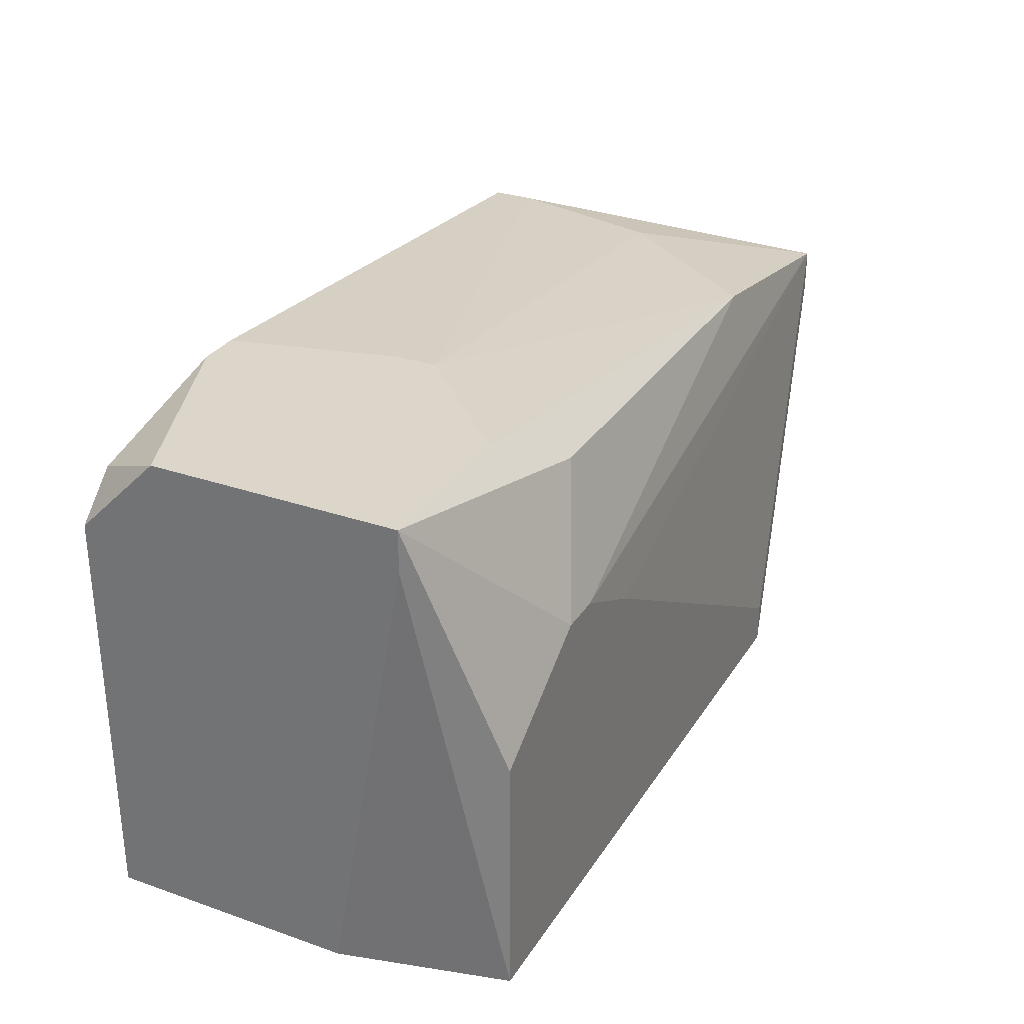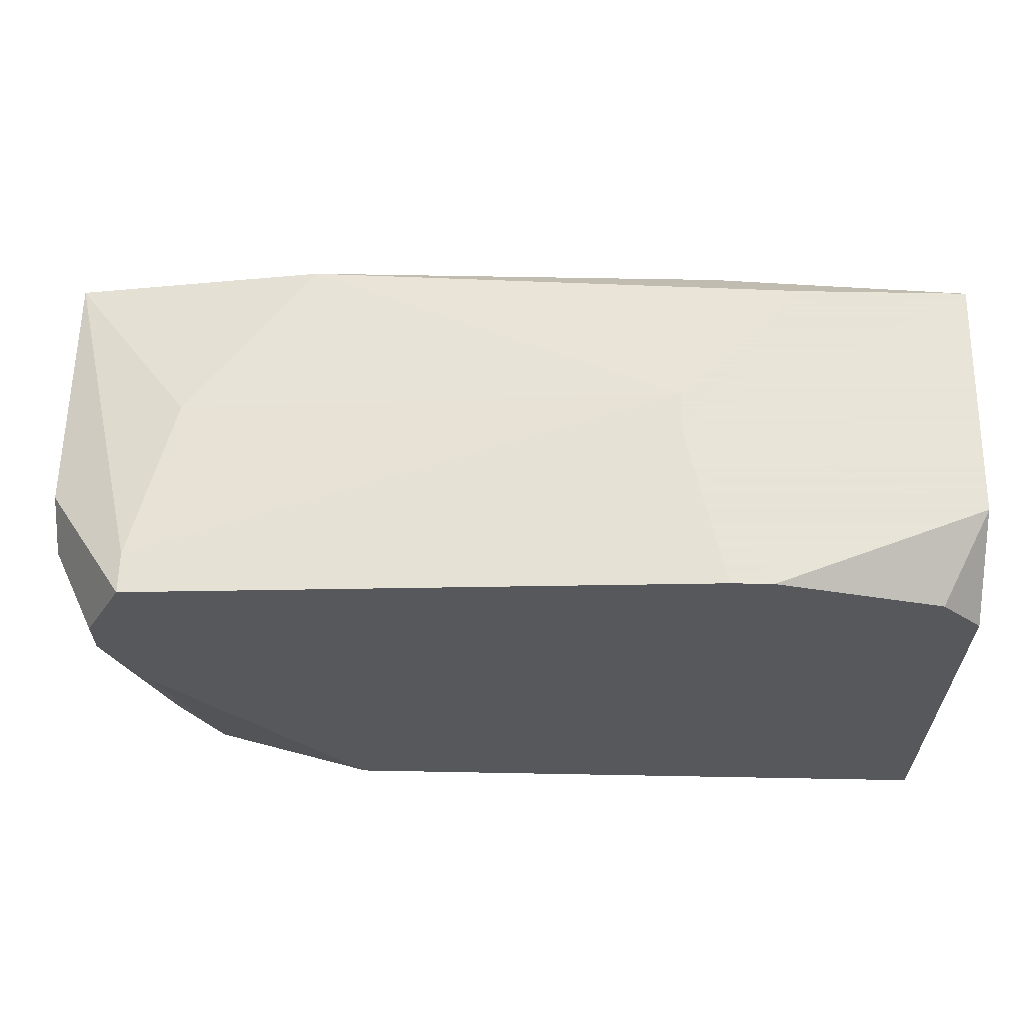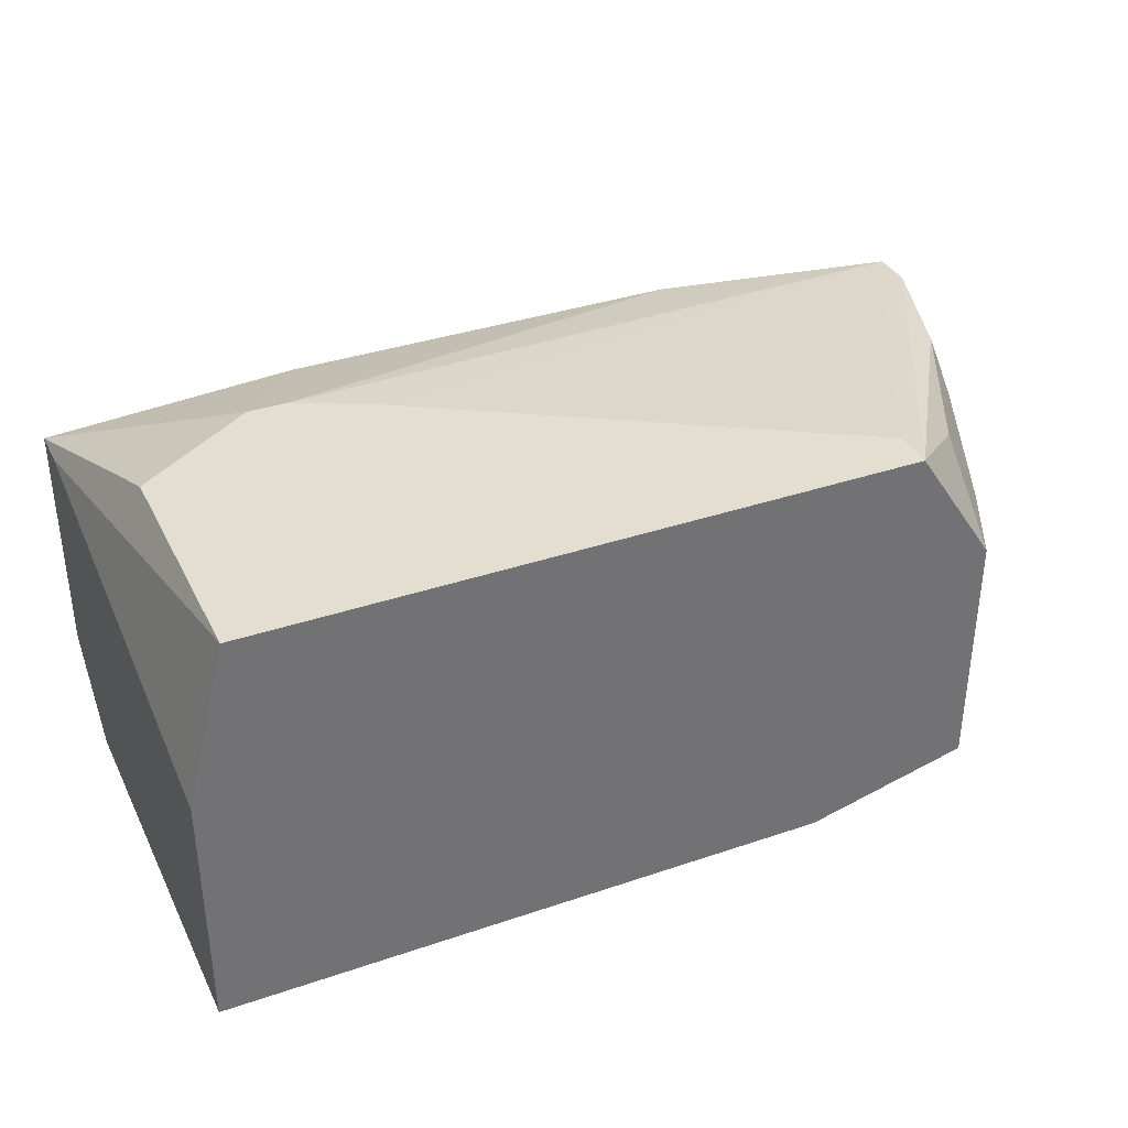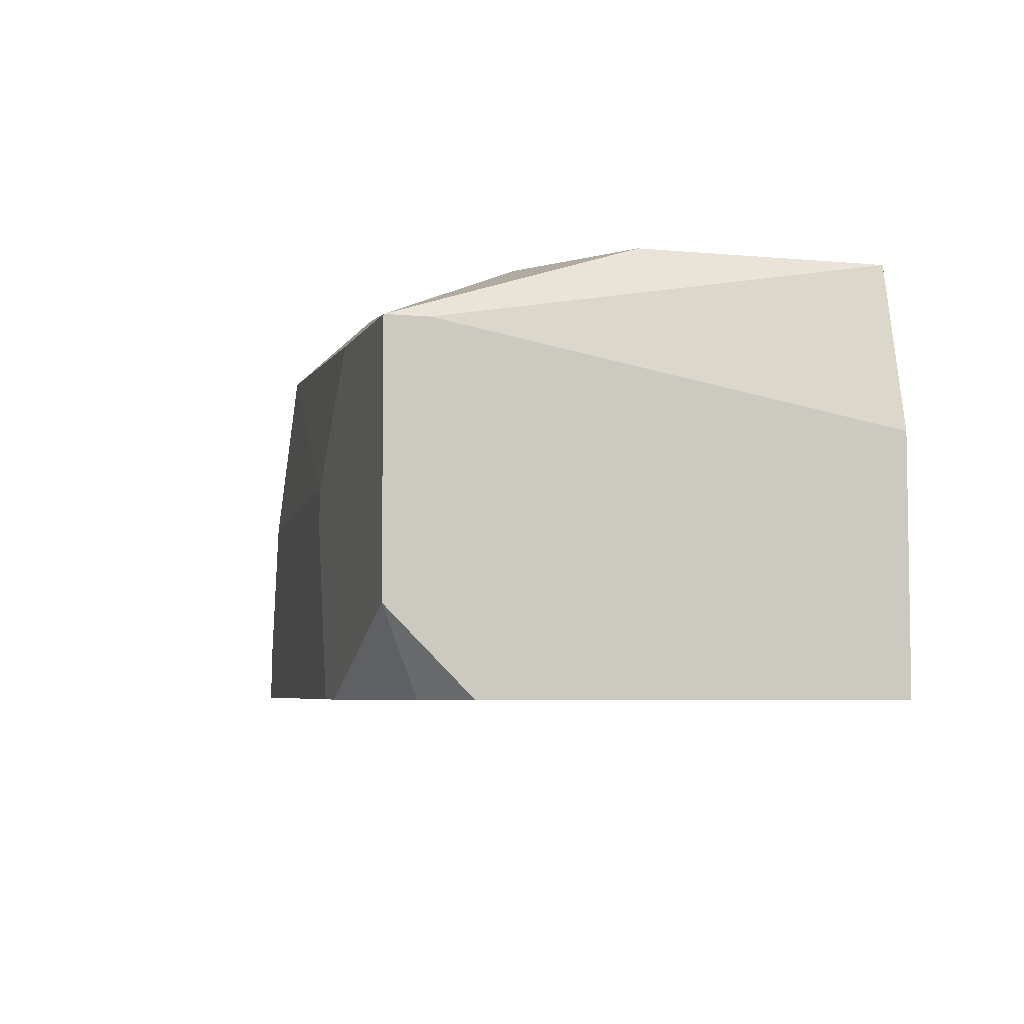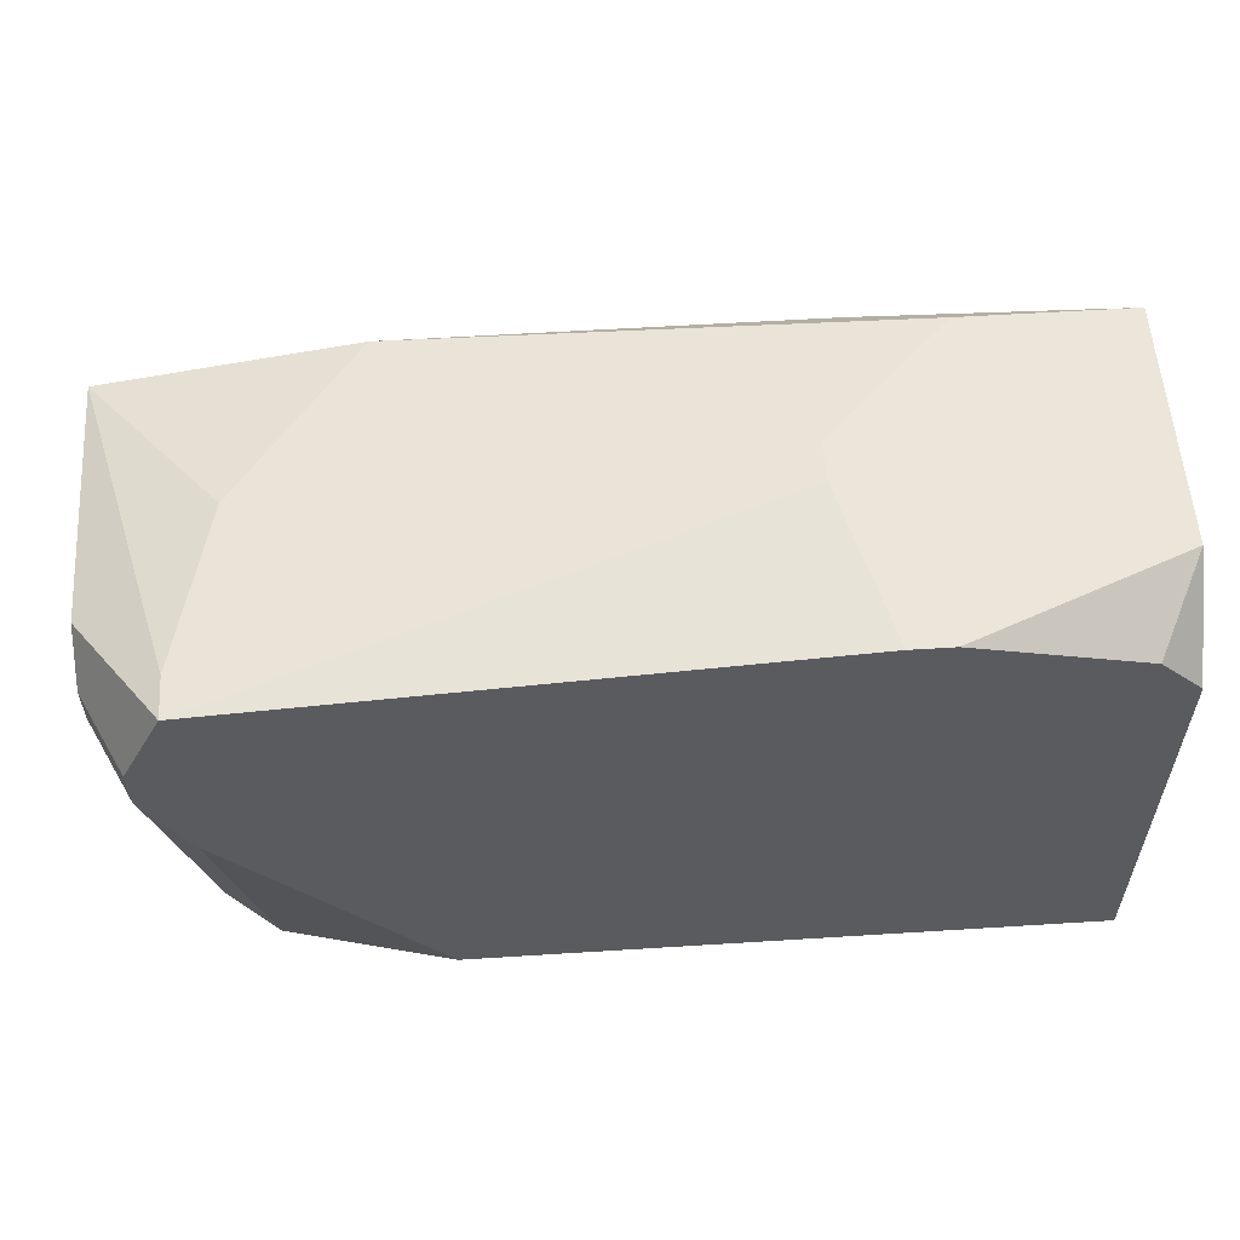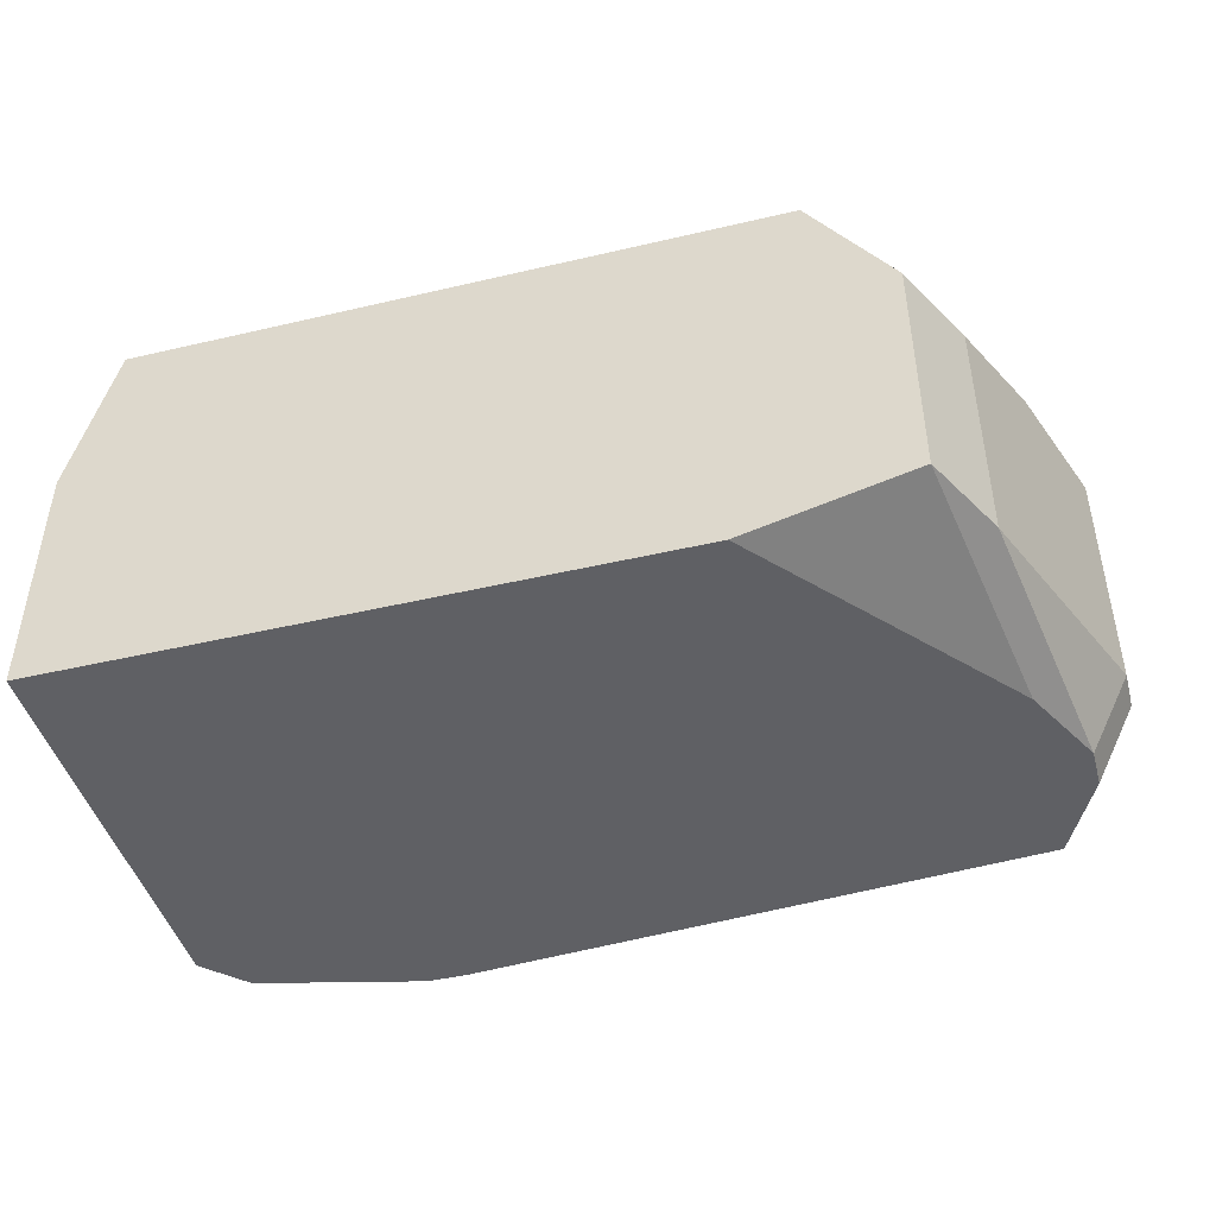
<metadata>
{"format":"obj","ext":"obj","renderer":"f3d","projection":"perspective","resolution":1024,"background":"white","views":[{"elev":29.9,"azim":-63.2,"up":"+Y"},{"elev":61.4,"azim":-178.9,"up":"+Y"},{"elev":35.9,"azim":-24.0,"up":"+Z"},{"elev":-5.3,"azim":-106.3,"up":"+Z"},{"elev":56.4,"azim":176.2,"up":"+Y"},{"elev":-45.0,"azim":15.2,"up":"+Z"}]}
</metadata>
<code>
v 0.01292 0.00403 0.0005041
v 0.02209 0.008195 0.004253
v 0.02209 0.007779 0.004253
v 0.02209 0.008195 0.001754
v 0.02209 0.007362 0.003837
v 0.02209 0.007779 0.001337
v 0.02209 0.007362 0.001337
v 0.02167 0.007779 0.0005041
v 0.02167 0.007362 0.0005041
v 0.02167 0.006529 0.004253
v 0.02167 0.006113 0.003837
v 0.02126 0.008612 0.0009206
v 0.01292 0.00403 0.003004
v 0.02126 0.008612 0.0005041
v 0.02126 0.006529 0.0005041
v 0.02126 0.004863 0.00342
v 0.02126 0.004863 0.0009206
v 0.02084 0.008612 0.002587
v 0.02084 0.004863 0.004253
v 0.02084 0.00403 0.00342
v 0.02084 0.00403 0.0009206
v 0.02001 0.004446 0.00467
v 0.02001 0.00403 0.00467
v 0.01959 0.008612 0.004253
v 0.01917 0.00403 0.0005041
v 0.01584 0.009029 0.002587
v 0.01584 0.009029 0.00217
v 0.01542 0.008612 0.004253
v 0.01584 0.006946 0.00467
v 0.01501 0.009029 0.0005041
v 0.01542 0.009029 0.0005041
v 0.01459 0.007362 0.00467
v 0.01501 0.007362 0.00467
v 0.01459 0.009029 0.003837
v 0.01334 0.008612 0.0005041
v 0.01334 0.006529 0.00467
v 0.01334 0.00403 0.00467
v 0.01292 0.009029 0.003837
v 0.01292 0.008612 0.003837
v 0.01292 0.009029 0.001337
v 0.01292 0.008195 0.0005041
f 36 32 38
f 36 38 39
f 36 39 37
f 28 38 32
f 2 22 23
f 2 23 3
f 35 40 30
f 35 41 40
f 13 1 25
f 13 25 21
f 13 21 20
f 13 20 23
f 13 23 37
f 13 37 39
f 13 39 38
f 13 38 40
f 13 40 41
f 13 41 1
f 10 3 23
f 34 38 28
f 34 28 24
f 34 24 26
f 18 26 24
f 18 24 2
f 29 22 2
f 19 10 23
f 19 23 20
f 27 31 30
f 27 30 40
f 27 40 38
f 27 38 34
f 27 34 26
f 27 14 31
f 12 18 2
f 12 2 4
f 12 4 14
f 12 14 27
f 12 27 26
f 12 26 18
f 33 29 2
f 33 2 24
f 33 24 28
f 33 28 32
f 33 32 36
f 33 36 37
f 33 37 23
f 33 23 22
f 33 22 29
f 17 9 7
f 17 21 9
f 15 9 21
f 15 21 25
f 8 9 15
f 8 15 25
f 8 25 1
f 8 1 41
f 8 41 35
f 8 35 30
f 8 30 31
f 8 31 14
f 8 14 4
f 11 5 3
f 11 3 10
f 11 10 19
f 11 19 20
f 11 17 7
f 11 7 5
f 6 8 4
f 6 4 2
f 6 2 3
f 6 3 5
f 6 5 7
f 6 7 9
f 6 9 8
f 16 11 20
f 16 20 21
f 16 21 17
f 16 17 11

</code>
